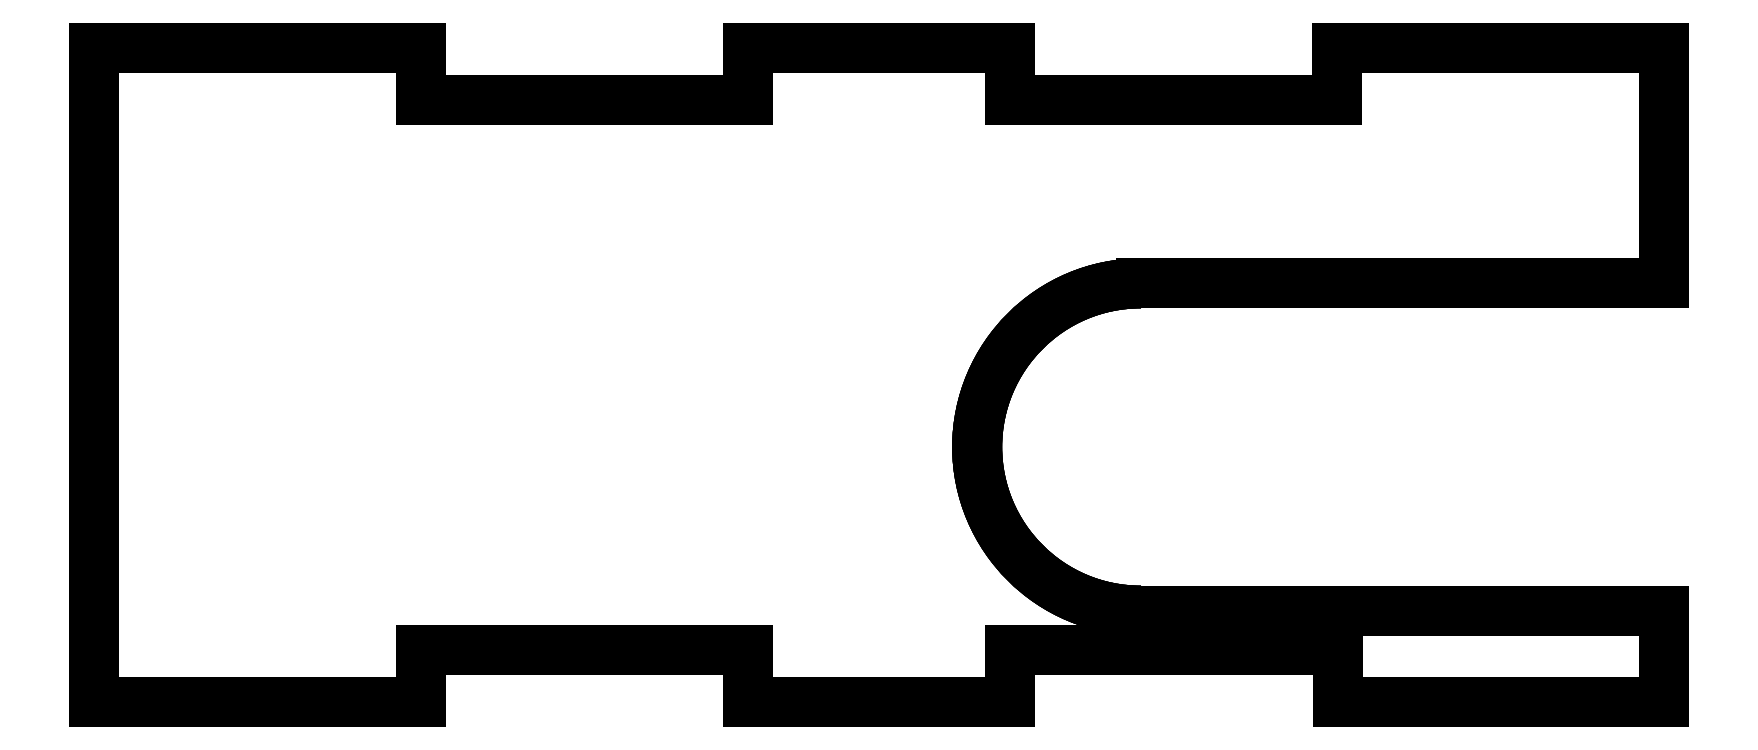
<metadata>
{"format":"dxf","ext":"dxf","renderer":"ezdxf+matplotlib","layout":"modelspace","background":"white","min_lineweight":24,"dpi":150}
</metadata>
<code>
0
SECTION
2
ENTITIES
0
LINE
8
Body004
10
-35.47
20
-29.5
30
-156
11
-35.47
21
-29.5
31
-153
0
LINE
8
Body004
10
-60.5
20
-29.5
30
-156
11
-60.5
21
-29.5
31
-153
0
LINE
8
Body004
10
-35.47
20
-29.5
30
-156
11
-60.5
21
-29.5
31
-156
0
LINE
8
Body004
10
-35.47
20
-29.5
30
-153
11
-60.5
21
-29.5
31
-153
0
LINE
8
Body004
10
-60.5
20
-29.5
30
-156
11
-60.5
21
-29.5
31
-153
0
LINE
8
Body004
10
-60.5
20
20.5
30
-156
11
-60.5
21
20.5
31
-153
0
LINE
8
Body004
10
-60.5
20
-29.5
30
-156
11
-60.5
21
20.5
31
-156
0
LINE
8
Body004
10
-60.5
20
-29.5
30
-153
11
-60.5
21
20.5
31
-153
0
LINE
8
Body004
10
-60.5
20
20.5
30
-156
11
-60.5
21
20.5
31
-153
0
LINE
8
Body004
10
-35.5
20
20.5
30
-156
11
-35.5
21
20.5
31
-153
0
LINE
8
Body004
10
-60.5
20
20.5
30
-156
11
-35.5
21
20.5
31
-156
0
LINE
8
Body004
10
-60.5
20
20.5
30
-153
11
-35.5
21
20.5
31
-153
0
LINE
8
Body004
10
-35.5
20
16.5
30
-156
11
-35.5
21
16.5
31
-153
0
LINE
8
Body004
10
-35.5
20
20.5
30
-156
11
-35.5
21
20.5
31
-153
0
LINE
8
Body004
10
-35.5
20
16.5
30
-156
11
-35.5
21
20.5
31
-156
0
LINE
8
Body004
10
-35.5
20
16.5
30
-153
11
-35.5
21
20.5
31
-153
0
LINE
8
Body004
10
-10.5
20
16.5
30
-156
11
-10.5
21
16.5
31
-153
0
LINE
8
Body004
10
-35.5
20
16.5
30
-156
11
-35.5
21
16.5
31
-153
0
LINE
8
Body004
10
-10.5
20
16.5
30
-156
11
-35.5
21
16.5
31
-156
0
LINE
8
Body004
10
-10.5
20
16.5
30
-153
11
-35.5
21
16.5
31
-153
0
LINE
8
Body004
10
-10.5
20
20.5
30
-156
11
-10.5
21
20.5
31
-153
0
LINE
8
Body004
10
-10.5
20
16.5
30
-156
11
-10.5
21
16.5
31
-153
0
LINE
8
Body004
10
-10.5
20
20.5
30
-156
11
-10.5
21
16.5
31
-156
0
LINE
8
Body004
10
-10.5
20
20.5
30
-153
11
-10.5
21
16.5
31
-153
0
LINE
8
Body004
10
-10.5
20
20.5
30
-156
11
-10.5
21
20.5
31
-153
0
LINE
8
Body004
10
9.5
20
20.5
30
-156
11
9.5
21
20.5
31
-153
0
LINE
8
Body004
10
-10.5
20
20.5
30
-156
11
9.5
21
20.5
31
-156
0
LINE
8
Body004
10
-10.5
20
20.5
30
-153
11
9.5
21
20.5
31
-153
0
LINE
8
Body004
10
9.5
20
16.5
30
-156
11
9.5
21
16.5
31
-153
0
LINE
8
Body004
10
9.5
20
20.5
30
-156
11
9.5
21
20.5
31
-153
0
LINE
8
Body004
10
9.5
20
16.5
30
-156
11
9.5
21
20.5
31
-156
0
LINE
8
Body004
10
9.5
20
16.5
30
-153
11
9.5
21
20.5
31
-153
0
LINE
8
Body004
10
34.5
20
16.5
30
-156
11
34.5
21
16.5
31
-153
0
LINE
8
Body004
10
9.5
20
16.5
30
-156
11
9.5
21
16.5
31
-153
0
LINE
8
Body004
10
34.5
20
16.5
30
-156
11
9.5
21
16.5
31
-156
0
LINE
8
Body004
10
34.5
20
16.5
30
-153
11
9.5
21
16.5
31
-153
0
LINE
8
Body004
10
34.5
20
20.5
30
-156
11
34.5
21
20.5
31
-153
0
LINE
8
Body004
10
34.5
20
16.5
30
-156
11
34.5
21
16.5
31
-153
0
LINE
8
Body004
10
34.5
20
20.5
30
-156
11
34.5
21
16.5
31
-156
0
LINE
8
Body004
10
34.5
20
20.5
30
-153
11
34.5
21
16.5
31
-153
0
LINE
8
Body004
10
34.5
20
20.5
30
-156
11
34.5
21
20.5
31
-153
0
LINE
8
Body004
10
59.5
20
20.5
30
-156
11
59.5
21
20.5
31
-153
0
LINE
8
Body004
10
34.5
20
20.5
30
-156
11
59.5
21
20.5
31
-156
0
LINE
8
Body004
10
34.5
20
20.5
30
-153
11
59.5
21
20.5
31
-153
0
LINE
8
Body004
10
59.5
20
20.5
30
-156
11
59.5
21
20.5
31
-153
0
LINE
8
Body004
10
59.5
20
2.5
30
-156
11
59.5
21
2.5
31
-153
0
LINE
8
Body004
10
59.5
20
20.5
30
-156
11
59.5
21
2.5
31
-156
0
LINE
8
Body004
10
59.5
20
20.5
30
-153
11
59.5
21
2.5
31
-153
0
LINE
8
Body004
10
19.5
20
2.5
30
-156
11
19.5
21
2.5
31
-153
0
LINE
8
Body004
10
59.5
20
2.5
30
-156
11
59.5
21
2.5
31
-153
0
LINE
8
Body004
10
19.5
20
2.5
30
-156
11
59.5
21
2.5
31
-156
0
LINE
8
Body004
10
19.5
20
2.5
30
-153
11
59.5
21
2.5
31
-153
0
LINE
8
Body004
10
19.5
20
2.5
30
-156
11
19.5
21
2.5
31
-153
0
LINE
8
Body004
10
19.5
20
-22.5
30
-156
11
19.5
21
-22.5
31
-153
0
ARC
8
Body004
10
19.5
20
-10
30
-156
40
12.5
50
90
51
-90
0
ARC
8
Body004
10
19.5
20
-10
30
-153
40
12.5
50
90
51
-90
0
LINE
8
Body004
10
19.5
20
-22.5
30
-156
11
19.5
21
-22.5
31
-153
0
LINE
8
Body004
10
59.5
20
-22.5
30
-156
11
59.5
21
-22.5
31
-153
0
LINE
8
Body004
10
19.5
20
-22.5
30
-156
11
59.5
21
-22.5
31
-156
0
LINE
8
Body004
10
19.5
20
-22.5
30
-153
11
59.5
21
-22.5
31
-153
0
LINE
8
Body004
10
59.5
20
-22.5
30
-156
11
59.5
21
-22.5
31
-153
0
LINE
8
Body004
10
59.5
20
-29.5
30
-156
11
59.5
21
-29.5
31
-153
0
LINE
8
Body004
10
59.5
20
-22.5
30
-156
11
59.5
21
-29.5
31
-156
0
LINE
8
Body004
10
59.5
20
-22.5
30
-153
11
59.5
21
-29.5
31
-153
0
LINE
8
Body004
10
59.5
20
-29.5
30
-156
11
59.5
21
-29.5
31
-153
0
LINE
8
Body004
10
34.53
20
-29.5
30
-156
11
34.53
21
-29.5
31
-153
0
LINE
8
Body004
10
59.5
20
-29.5
30
-156
11
34.53
21
-29.5
31
-156
0
LINE
8
Body004
10
59.5
20
-29.5
30
-153
11
34.53
21
-29.5
31
-153
0
LINE
8
Body004
10
34.53
20
-25.5
30
-156
11
34.53
21
-25.5
31
-153
0
LINE
8
Body004
10
34.53
20
-29.5
30
-156
11
34.53
21
-29.5
31
-153
0
LINE
8
Body004
10
34.53
20
-25.5
30
-156
11
34.53
21
-29.5
31
-156
0
LINE
8
Body004
10
34.53
20
-25.5
30
-153
11
34.53
21
-29.5
31
-153
0
LINE
8
Body004
10
9.526
20
-25.5
30
-156
11
9.526
21
-25.5
31
-153
0
LINE
8
Body004
10
34.53
20
-25.5
30
-156
11
34.53
21
-25.5
31
-153
0
LINE
8
Body004
10
9.526
20
-25.5
30
-156
11
34.53
21
-25.5
31
-156
0
LINE
8
Body004
10
9.526
20
-25.5
30
-153
11
34.53
21
-25.5
31
-153
0
LINE
8
Body004
10
9.526
20
-29.5
30
-156
11
9.526
21
-29.5
31
-153
0
LINE
8
Body004
10
9.526
20
-25.5
30
-156
11
9.526
21
-25.5
31
-153
0
LINE
8
Body004
10
9.526
20
-29.5
30
-156
11
9.526
21
-25.5
31
-156
0
LINE
8
Body004
10
9.526
20
-29.5
30
-153
11
9.526
21
-25.5
31
-153
0
LINE
8
Body004
10
9.526
20
-29.5
30
-156
11
9.526
21
-29.5
31
-153
0
LINE
8
Body004
10
-10.47
20
-29.5
30
-156
11
-10.47
21
-29.5
31
-153
0
LINE
8
Body004
10
9.526
20
-29.5
30
-156
11
-10.47
21
-29.5
31
-156
0
LINE
8
Body004
10
9.526
20
-29.5
30
-153
11
-10.47
21
-29.5
31
-153
0
LINE
8
Body004
10
-10.47
20
-25.5
30
-156
11
-10.47
21
-25.5
31
-153
0
LINE
8
Body004
10
-10.47
20
-29.5
30
-156
11
-10.47
21
-29.5
31
-153
0
LINE
8
Body004
10
-10.47
20
-25.5
30
-156
11
-10.47
21
-29.5
31
-156
0
LINE
8
Body004
10
-10.47
20
-25.5
30
-153
11
-10.47
21
-29.5
31
-153
0
LINE
8
Body004
10
-35.47
20
-25.5
30
-156
11
-35.47
21
-25.5
31
-153
0
LINE
8
Body004
10
-10.47
20
-25.5
30
-156
11
-10.47
21
-25.5
31
-153
0
LINE
8
Body004
10
-35.47
20
-25.5
30
-156
11
-10.47
21
-25.5
31
-156
0
LINE
8
Body004
10
-35.47
20
-25.5
30
-153
11
-10.47
21
-25.5
31
-153
0
LINE
8
Body004
10
-35.47
20
-29.5
30
-156
11
-35.47
21
-29.5
31
-153
0
LINE
8
Body004
10
-35.47
20
-25.5
30
-156
11
-35.47
21
-25.5
31
-153
0
LINE
8
Body004
10
-35.47
20
-29.5
30
-156
11
-35.47
21
-25.5
31
-156
0
LINE
8
Body004
10
-35.47
20
-29.5
30
-153
11
-35.47
21
-25.5
31
-153
0
LINE
8
Body004
10
-35.47
20
-29.5
30
-156
11
-60.5
21
-29.5
31
-156
0
LINE
8
Body004
10
-60.5
20
-29.5
30
-156
11
-60.5
21
20.5
31
-156
0
LINE
8
Body004
10
-60.5
20
20.5
30
-156
11
-35.5
21
20.5
31
-156
0
LINE
8
Body004
10
-35.5
20
16.5
30
-156
11
-35.5
21
20.5
31
-156
0
LINE
8
Body004
10
-10.5
20
16.5
30
-156
11
-35.5
21
16.5
31
-156
0
LINE
8
Body004
10
-10.5
20
20.5
30
-156
11
-10.5
21
16.5
31
-156
0
LINE
8
Body004
10
-10.5
20
20.5
30
-156
11
9.5
21
20.5
31
-156
0
LINE
8
Body004
10
9.5
20
16.5
30
-156
11
9.5
21
20.5
31
-156
0
LINE
8
Body004
10
34.5
20
16.5
30
-156
11
9.5
21
16.5
31
-156
0
LINE
8
Body004
10
34.5
20
20.5
30
-156
11
34.5
21
16.5
31
-156
0
LINE
8
Body004
10
34.5
20
20.5
30
-156
11
59.5
21
20.5
31
-156
0
LINE
8
Body004
10
59.5
20
20.5
30
-156
11
59.5
21
2.5
31
-156
0
LINE
8
Body004
10
19.5
20
2.5
30
-156
11
59.5
21
2.5
31
-156
0
ARC
8
Body004
10
19.5
20
-10
30
-156
40
12.5
50
90
51
-90
0
LINE
8
Body004
10
19.5
20
-22.5
30
-156
11
59.5
21
-22.5
31
-156
0
LINE
8
Body004
10
59.5
20
-22.5
30
-156
11
59.5
21
-29.5
31
-156
0
LINE
8
Body004
10
59.5
20
-29.5
30
-156
11
34.53
21
-29.5
31
-156
0
LINE
8
Body004
10
34.53
20
-25.5
30
-156
11
34.53
21
-29.5
31
-156
0
LINE
8
Body004
10
9.526
20
-25.5
30
-156
11
34.53
21
-25.5
31
-156
0
LINE
8
Body004
10
9.526
20
-29.5
30
-156
11
9.526
21
-25.5
31
-156
0
LINE
8
Body004
10
9.526
20
-29.5
30
-156
11
-10.47
21
-29.5
31
-156
0
LINE
8
Body004
10
-10.47
20
-25.5
30
-156
11
-10.47
21
-29.5
31
-156
0
LINE
8
Body004
10
-35.47
20
-25.5
30
-156
11
-10.47
21
-25.5
31
-156
0
LINE
8
Body004
10
-35.47
20
-29.5
30
-156
11
-35.47
21
-25.5
31
-156
0
LINE
8
Body004
10
-35.47
20
-29.5
30
-153
11
-60.5
21
-29.5
31
-153
0
LINE
8
Body004
10
-60.5
20
-29.5
30
-153
11
-60.5
21
20.5
31
-153
0
LINE
8
Body004
10
-60.5
20
20.5
30
-153
11
-35.5
21
20.5
31
-153
0
LINE
8
Body004
10
-35.5
20
16.5
30
-153
11
-35.5
21
20.5
31
-153
0
LINE
8
Body004
10
-10.5
20
16.5
30
-153
11
-35.5
21
16.5
31
-153
0
LINE
8
Body004
10
-10.5
20
20.5
30
-153
11
-10.5
21
16.5
31
-153
0
LINE
8
Body004
10
-10.5
20
20.5
30
-153
11
9.5
21
20.5
31
-153
0
LINE
8
Body004
10
9.5
20
16.5
30
-153
11
9.5
21
20.5
31
-153
0
LINE
8
Body004
10
34.5
20
16.5
30
-153
11
9.5
21
16.5
31
-153
0
LINE
8
Body004
10
34.5
20
20.5
30
-153
11
34.5
21
16.5
31
-153
0
LINE
8
Body004
10
34.5
20
20.5
30
-153
11
59.5
21
20.5
31
-153
0
LINE
8
Body004
10
59.5
20
20.5
30
-153
11
59.5
21
2.5
31
-153
0
LINE
8
Body004
10
19.5
20
2.5
30
-153
11
59.5
21
2.5
31
-153
0
ARC
8
Body004
10
19.5
20
-10
30
-153
40
12.5
50
90
51
-90
0
LINE
8
Body004
10
19.5
20
-22.5
30
-153
11
59.5
21
-22.5
31
-153
0
LINE
8
Body004
10
59.5
20
-22.5
30
-153
11
59.5
21
-29.5
31
-153
0
LINE
8
Body004
10
59.5
20
-29.5
30
-153
11
34.53
21
-29.5
31
-153
0
LINE
8
Body004
10
34.53
20
-25.5
30
-153
11
34.53
21
-29.5
31
-153
0
LINE
8
Body004
10
9.526
20
-25.5
30
-153
11
34.53
21
-25.5
31
-153
0
LINE
8
Body004
10
9.526
20
-29.5
30
-153
11
9.526
21
-25.5
31
-153
0
LINE
8
Body004
10
9.526
20
-29.5
30
-153
11
-10.47
21
-29.5
31
-153
0
LINE
8
Body004
10
-10.47
20
-25.5
30
-153
11
-10.47
21
-29.5
31
-153
0
LINE
8
Body004
10
-35.47
20
-25.5
30
-153
11
-10.47
21
-25.5
31
-153
0
LINE
8
Body004
10
-35.47
20
-29.5
30
-153
11
-35.47
21
-25.5
31
-153
0
ENDSEC
0
EOF

</code>
